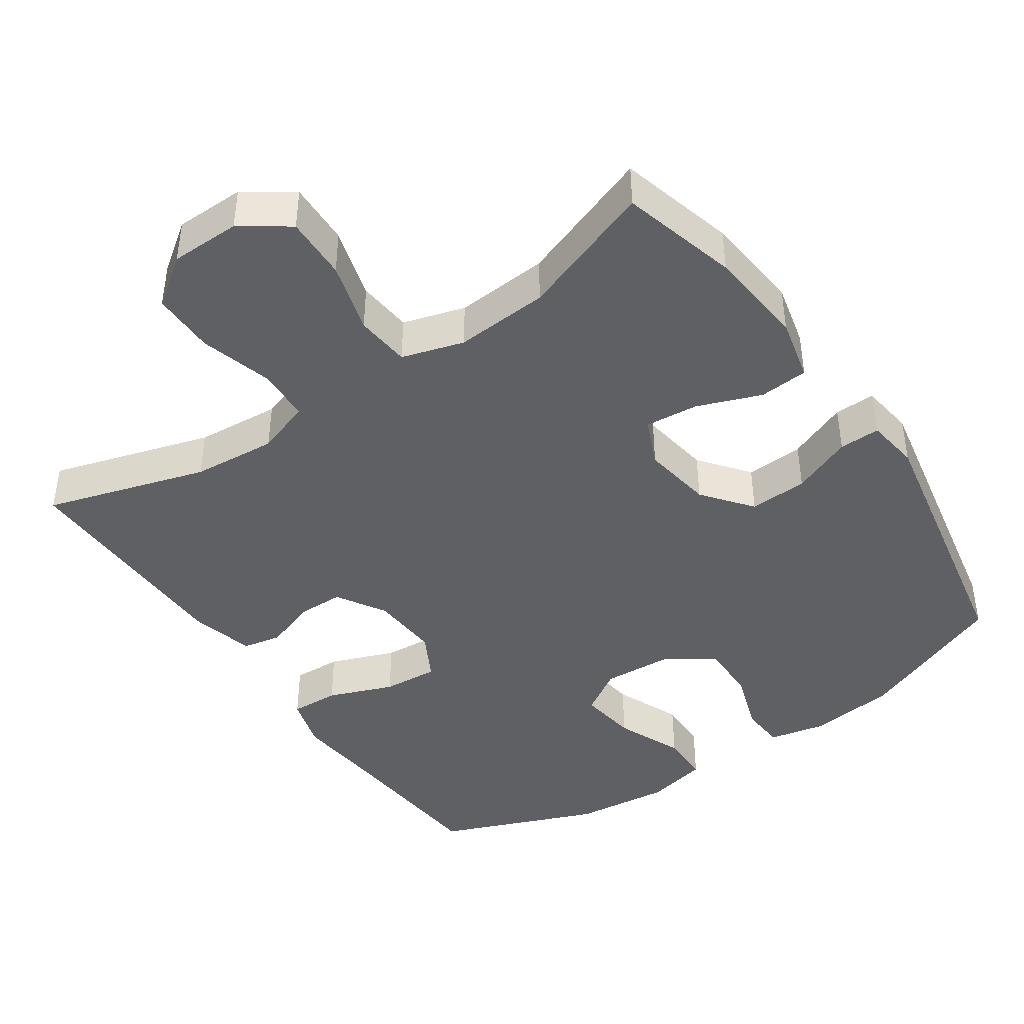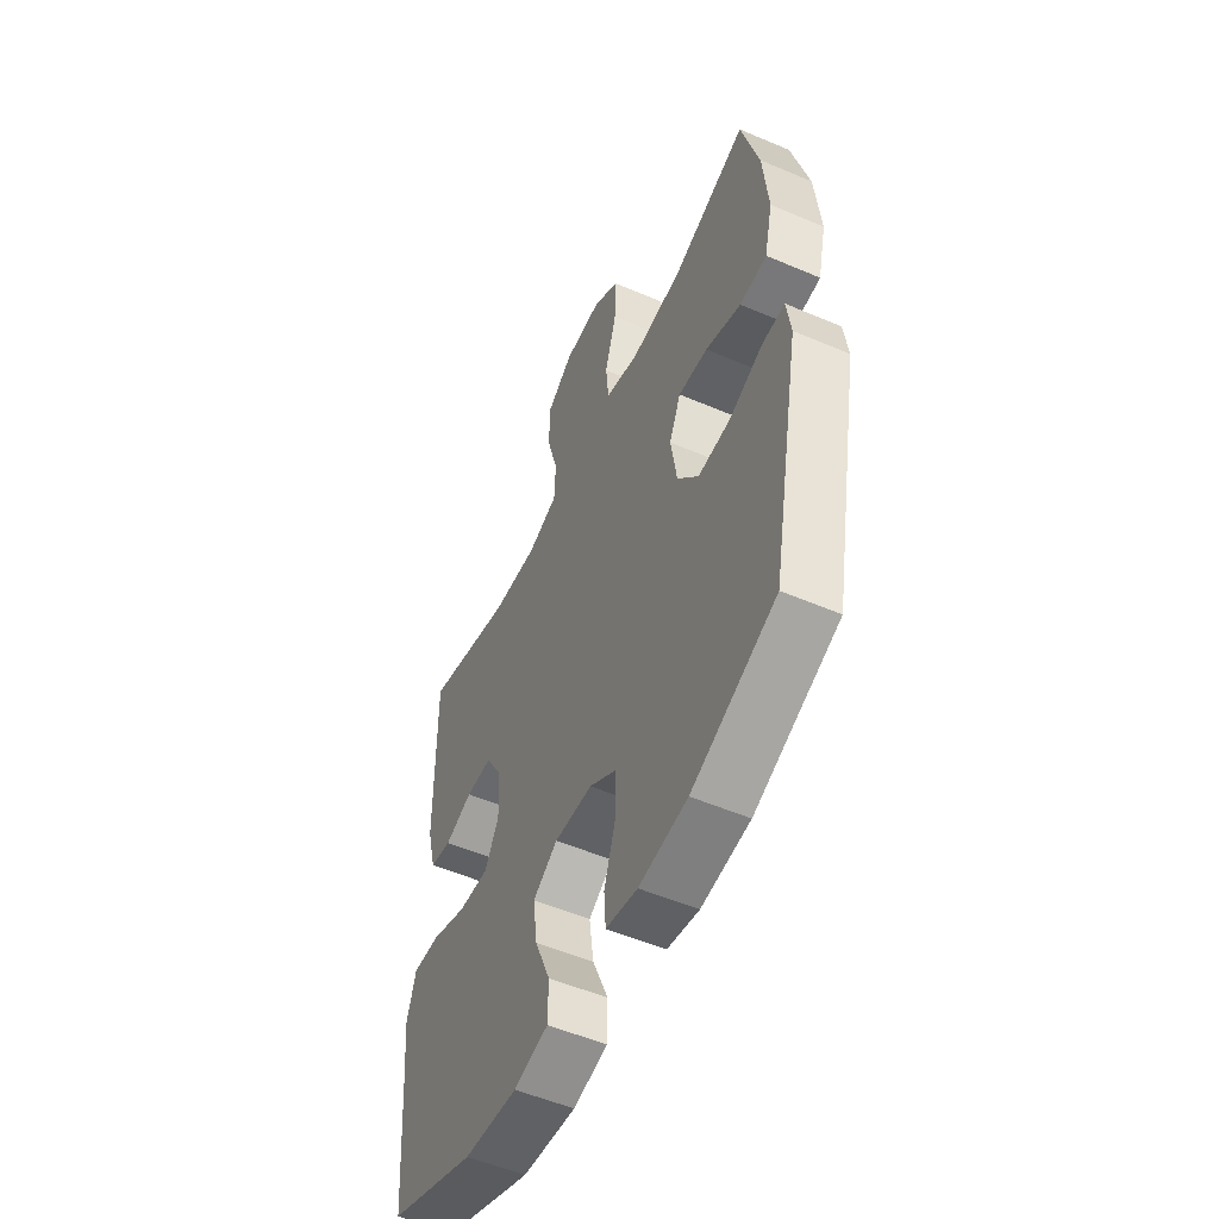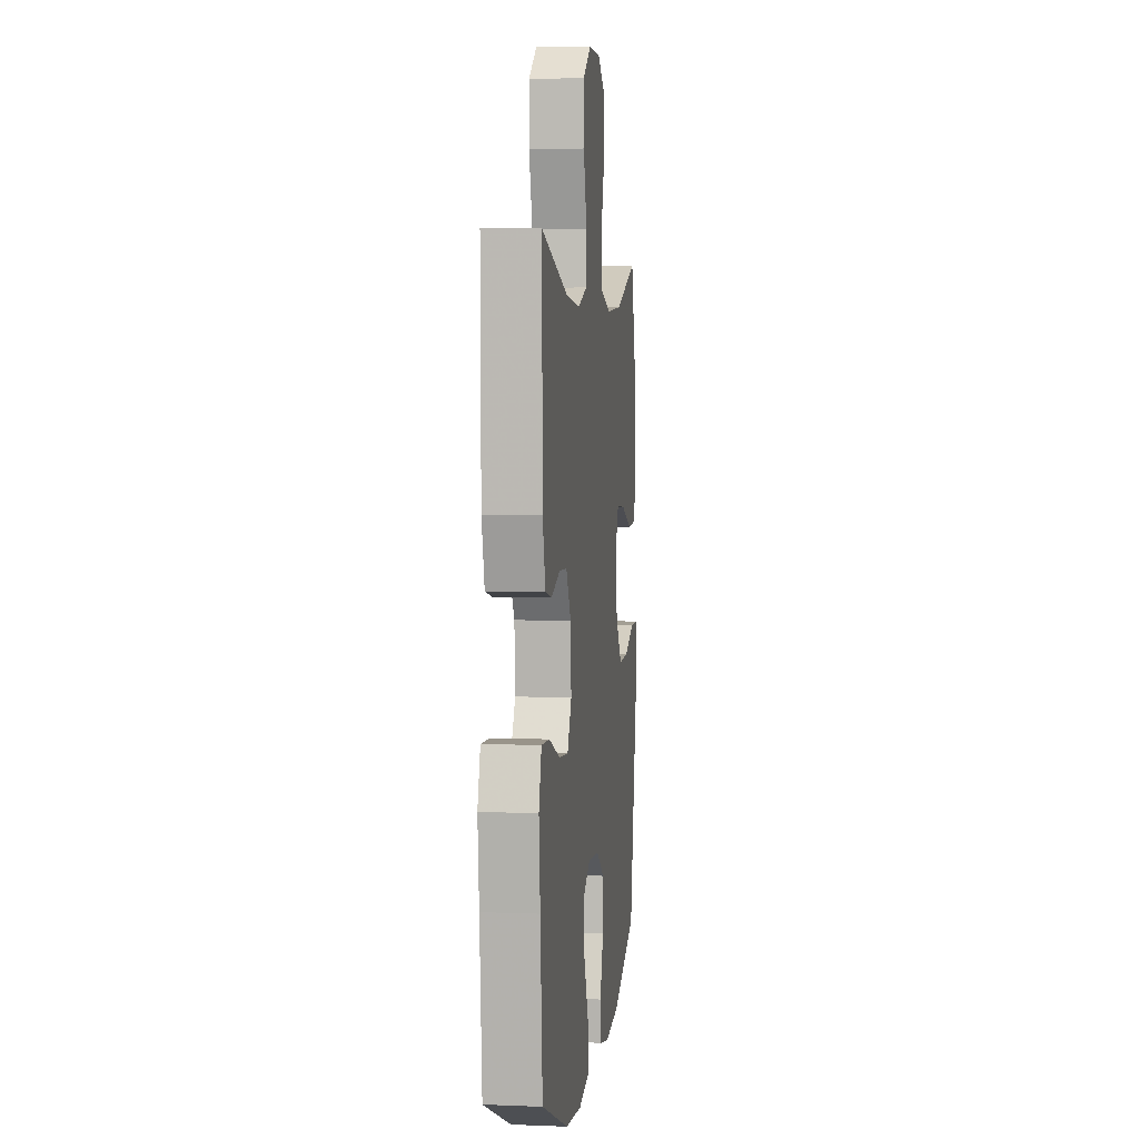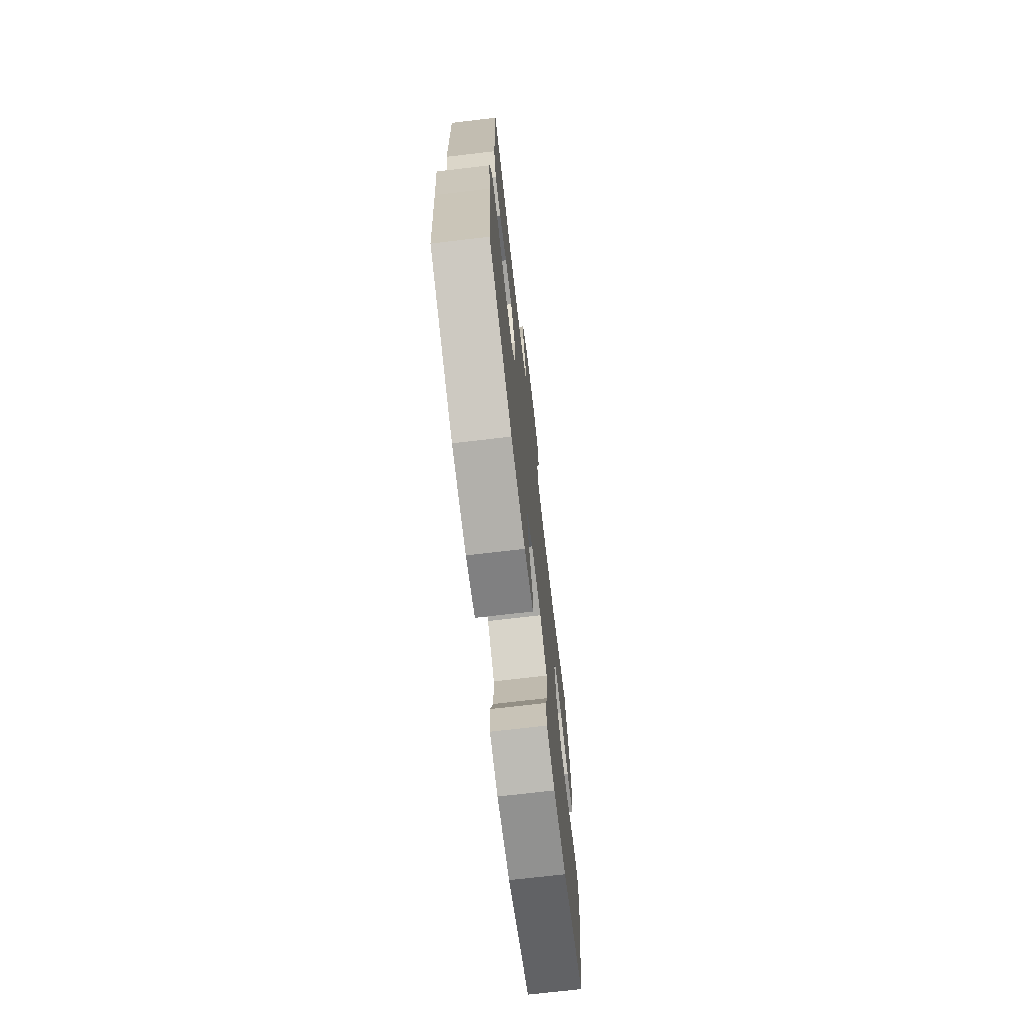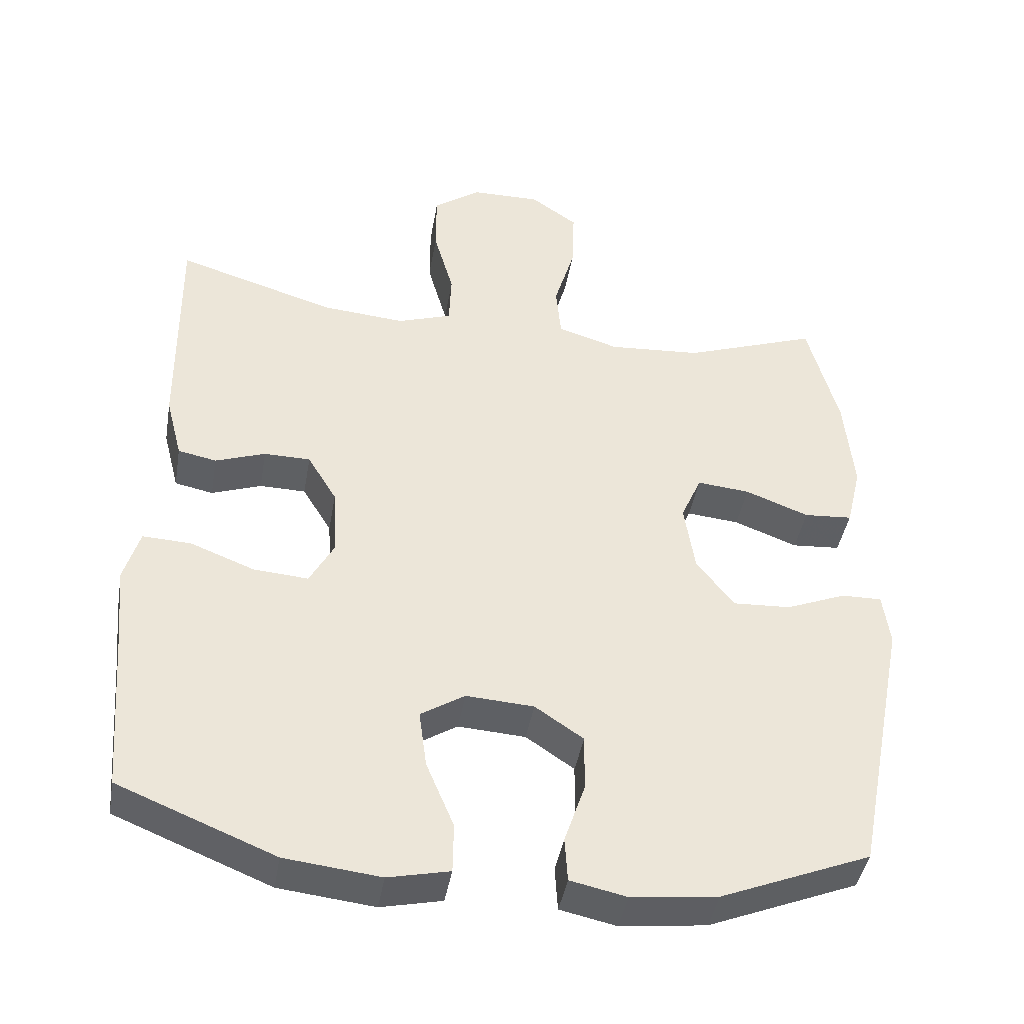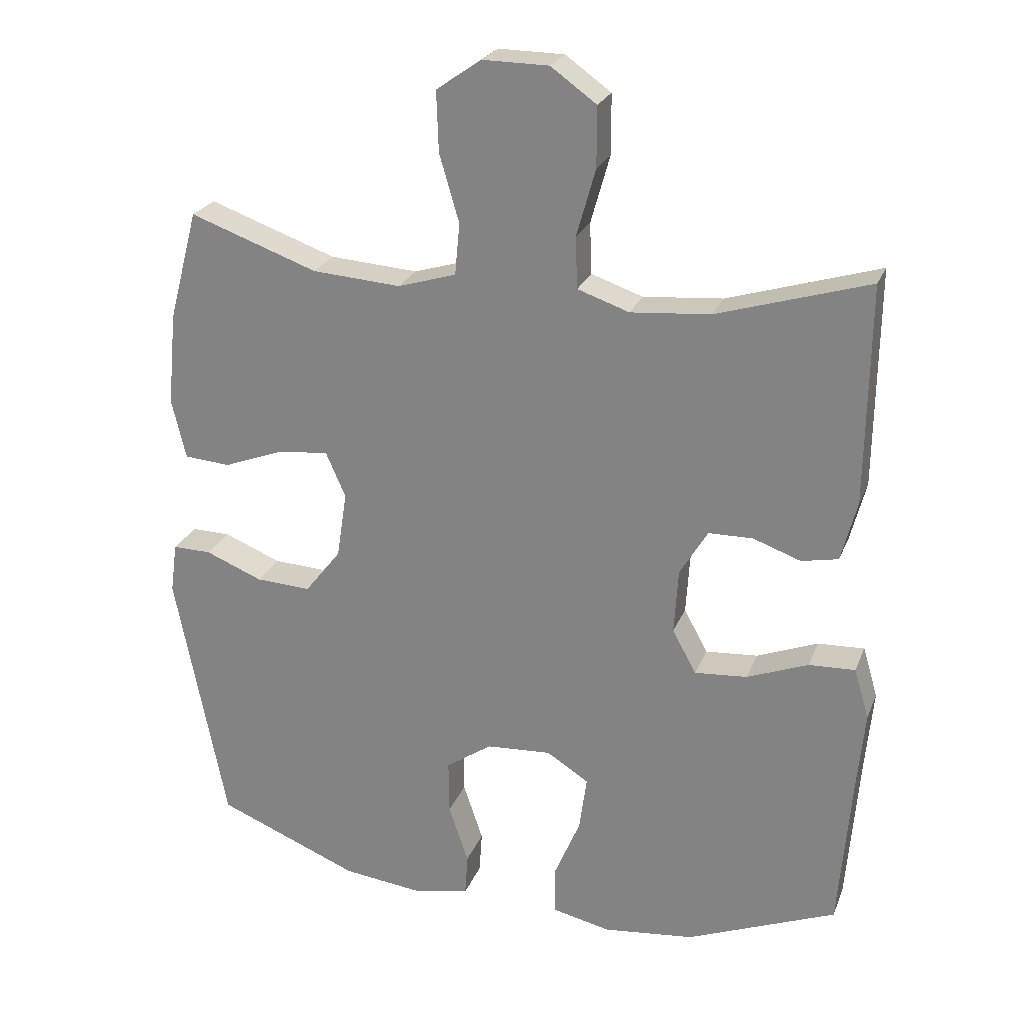
<metadata>
{"format":"obj","ext":"obj","renderer":"f3d","projection":"perspective","resolution":1024,"background":"white","views":[{"elev":-42.9,"azim":34.5,"up":"+Y"},{"elev":-53.6,"azim":65.5,"up":"+Z"},{"elev":4.4,"azim":-82.8,"up":"+Z"},{"elev":-72.3,"azim":-83.3,"up":"+Z"},{"elev":-42.3,"azim":-9.7,"up":"+Z"},{"elev":24.3,"azim":-161.7,"up":"+Z"}]}
</metadata>
<code>
v 0.5 0.07 -0.5
v 0.29 0.07 -0.585
v 0.169 0.07 -0.599
v 0.09 0.07 -0.582
v 0.086 0.07 -0.52
v 0.115 0.07 -0.434
v 0.116 0.07 -0.354
v 0.048 0.07 -0.308
v -0.047 0.07 -0.302
v -0.109 0.07 -0.341
v -0.098 0.07 -0.422
v -0.059 0.07 -0.515
v -0.06 0.07 -0.585
v -0.146 0.07 -0.604
v -0.28 0.07 -0.589
v -0.5 0.07 -0.5
v -0.518 0.07 -0.272
v -0.529 0.07 -0.155
v -0.507 0.07 -0.081
v -0.439 0.07 -0.084
v -0.349 0.07 -0.119
v -0.272 0.07 -0.125
v -0.237 0.07 -0.061
v -0.243 0.07 0.035
v -0.284 0.07 0.103
v -0.349 0.07 0.104
v -0.419 0.07 0.079
v -0.473 0.07 0.09
v -0.496 0.07 0.179
v -0.5 0.07 0.5
v -0.277 0.07 0.432
v -0.16 0.07 0.422
v -0.084 0.07 0.448
v -0.081 0.07 0.523
v -0.109 0.07 0.622
v -0.109 0.07 0.71
v -0.042 0.07 0.758
v 0.055 0.07 0.759
v 0.121 0.07 0.713
v 0.118 0.07 0.625
v 0.089 0.07 0.526
v 0.096 0.07 0.45
v 0.182 0.07 0.424
v 0.312 0.07 0.433
v 0.5 0.07 0.5
v 0.543 0.07 0.338
v 0.556 0.07 0.201
v 0.535 0.07 0.113
v 0.467 0.07 0.108
v 0.378 0.07 0.142
v 0.304 0.07 0.149
v 0.275 0.07 0.083
v 0.29 0.07 -0.015
v 0.343 0.07 -0.083
v 0.424 0.07 -0.079
v 0.508 0.07 -0.045
v 0.565 0.07 -0.044
v 0.575 0.07 -0.118
v 0.5 0 -0.5
v 0.29 0 -0.585
v 0.169 0 -0.599
v 0.09 0 -0.582
v 0.086 0 -0.52
v 0.115 0 -0.434
v 0.116 0 -0.354
v 0.048 0 -0.308
v -0.047 0 -0.302
v -0.109 0 -0.341
v -0.098 0 -0.422
v -0.059 0 -0.515
v -0.06 0 -0.585
v -0.146 0 -0.604
v -0.28 0 -0.589
v -0.5 0 -0.5
v -0.518 0 -0.272
v -0.529 0 -0.155
v -0.507 0 -0.081
v -0.439 0 -0.084
v -0.349 0 -0.119
v -0.272 0 -0.125
v -0.237 0 -0.061
v -0.243 0 0.035
v -0.284 0 0.103
v -0.349 0 0.104
v -0.419 0 0.079
v -0.473 0 0.09
v -0.496 0 0.179
v -0.5 0 0.5
v -0.277 0 0.432
v -0.16 0 0.422
v -0.084 0 0.448
v -0.081 0 0.523
v -0.109 0 0.622
v -0.109 0 0.71
v -0.042 0 0.758
v 0.055 0 0.759
v 0.121 0 0.713
v 0.118 0 0.625
v 0.089 0 0.526
v 0.096 0 0.45
v 0.182 0 0.424
v 0.312 0 0.433
v 0.5 0 0.5
v 0.543 0 0.338
v 0.556 0 0.201
v 0.535 0 0.113
v 0.467 0 0.108
v 0.378 0 0.142
v 0.304 0 0.149
v 0.275 0 0.083
v 0.29 0 -0.015
v 0.343 0 -0.083
v 0.424 0 -0.079
v 0.508 0 -0.045
v 0.565 0 -0.044
v 0.575 0 -0.118
f 55 56 57 58
f 54 55 58 1
f 53 54 1 2
f 52 53 2 3
f 47 48 49 50
f 47 50 51
f 44 45 46 47
f 43 44 47 51
f 42 43 51 52
f 38 39 40 41
f 38 41 42
f 37 38 42
f 34 35 36 37
f 33 34 37 42
f 32 33 42 52
f 28 29 30 31
f 26 27 28 31
f 25 26 31 32
f 24 25 32 52
f 18 19 20 21
f 17 18 21 22
f 16 17 22
f 15 16 22
f 14 15 22 23
f 11 12 13 14
f 10 11 14 23
f 3 4 5 6
f 3 6 7
f 52 3 7
f 24 52 7 8
f 9 10 23 24
f 8 9 24
f 116 115 114 113
f 59 116 113 112
f 60 59 112 111
f 61 60 111 110
f 108 107 106 105
f 109 108 105
f 105 104 103 102
f 109 105 102 101
f 110 109 101 100
f 99 98 97 96
f 100 99 96
f 100 96 95
f 95 94 93 92
f 100 95 92 91
f 110 100 91 90
f 89 88 87 86
f 89 86 85 84
f 90 89 84 83
f 110 90 83 82
f 79 78 77 76
f 80 79 76 75
f 80 75 74
f 80 74 73
f 81 80 73 72
f 72 71 70 69
f 81 72 69 68
f 64 63 62 61
f 65 64 61
f 65 61 110
f 66 65 110 82
f 82 81 68 67
f 82 67 66
f 1 59 60 2
f 2 60 61 3
f 3 61 62 4
f 4 62 63 5
f 5 63 64 6
f 6 64 65 7
f 7 65 66 8
f 8 66 67 9
f 9 67 68 10
f 10 68 69 11
f 11 69 70 12
f 12 70 71 13
f 13 71 72 14
f 14 72 73 15
f 15 73 74 16
f 16 74 75 17
f 17 75 76 18
f 18 76 77 19
f 19 77 78 20
f 20 78 79 21
f 21 79 80 22
f 22 80 81 23
f 23 81 82 24
f 24 82 83 25
f 25 83 84 26
f 26 84 85 27
f 27 85 86 28
f 28 86 87 29
f 29 87 88 30
f 30 88 89 31
f 31 89 90 32
f 32 90 91 33
f 33 91 92 34
f 34 92 93 35
f 35 93 94 36
f 36 94 95 37
f 37 95 96 38
f 38 96 97 39
f 39 97 98 40
f 40 98 99 41
f 41 99 100 42
f 42 100 101 43
f 43 101 102 44
f 44 102 103 45
f 45 103 104 46
f 46 104 105 47
f 47 105 106 48
f 48 106 107 49
f 49 107 108 50
f 50 108 109 51
f 51 109 110 52
f 52 110 111 53
f 53 111 112 54
f 54 112 113 55
f 55 113 114 56
f 56 114 115 57
f 57 115 116 58
f 58 116 59 1

</code>
